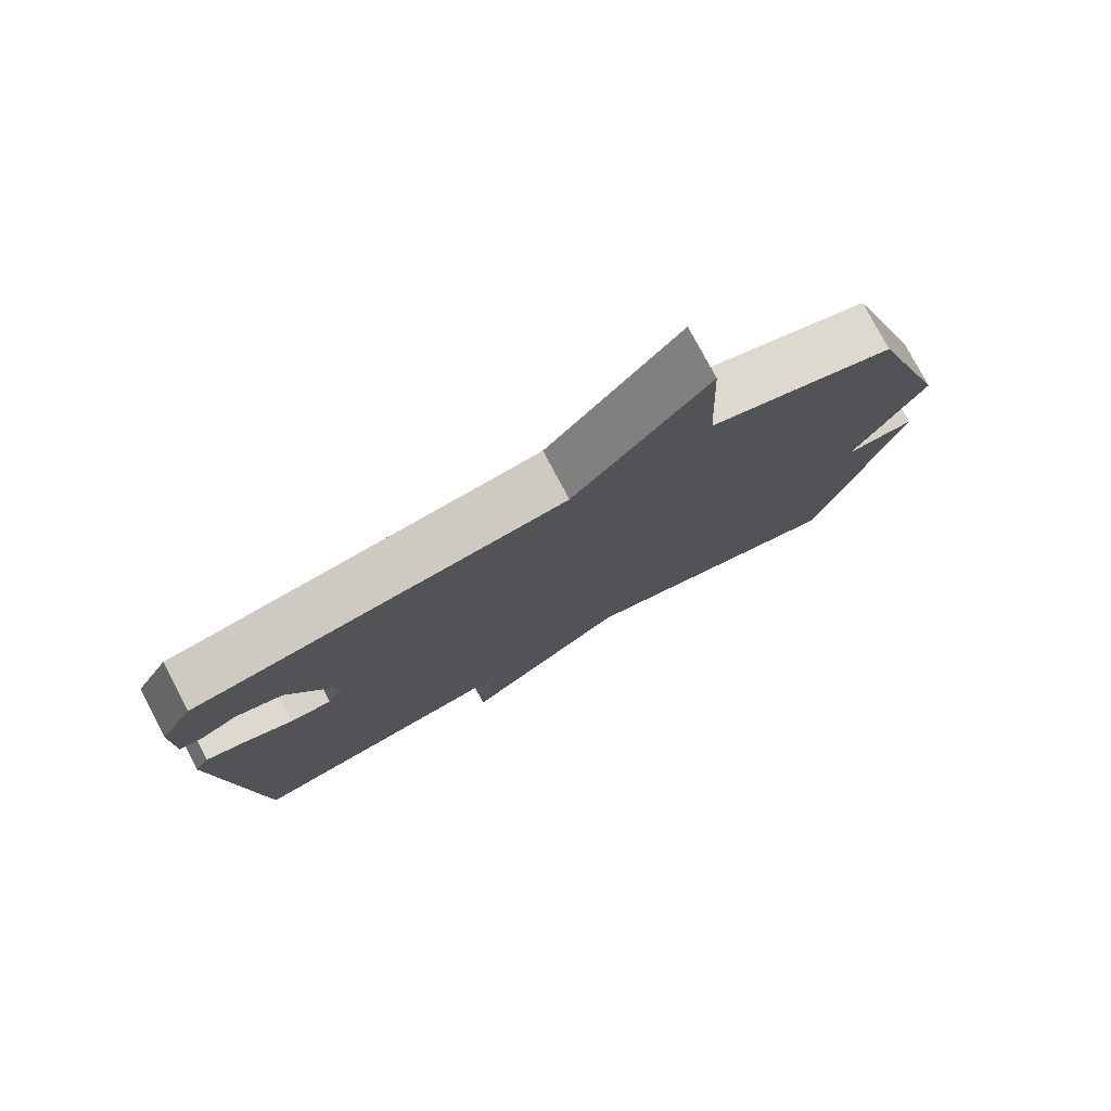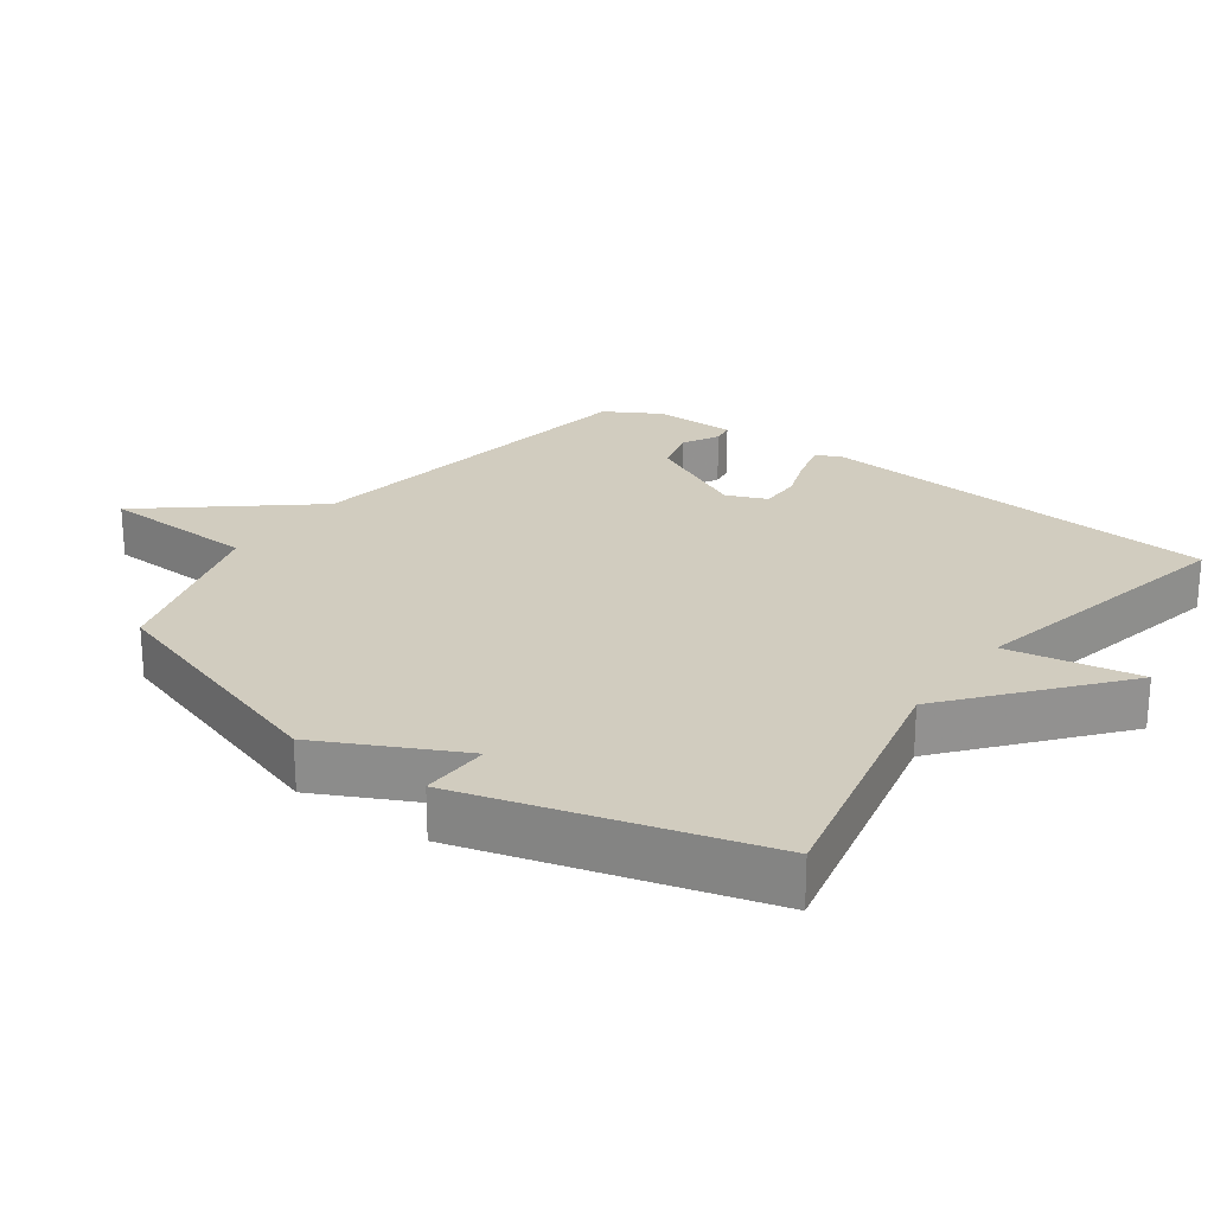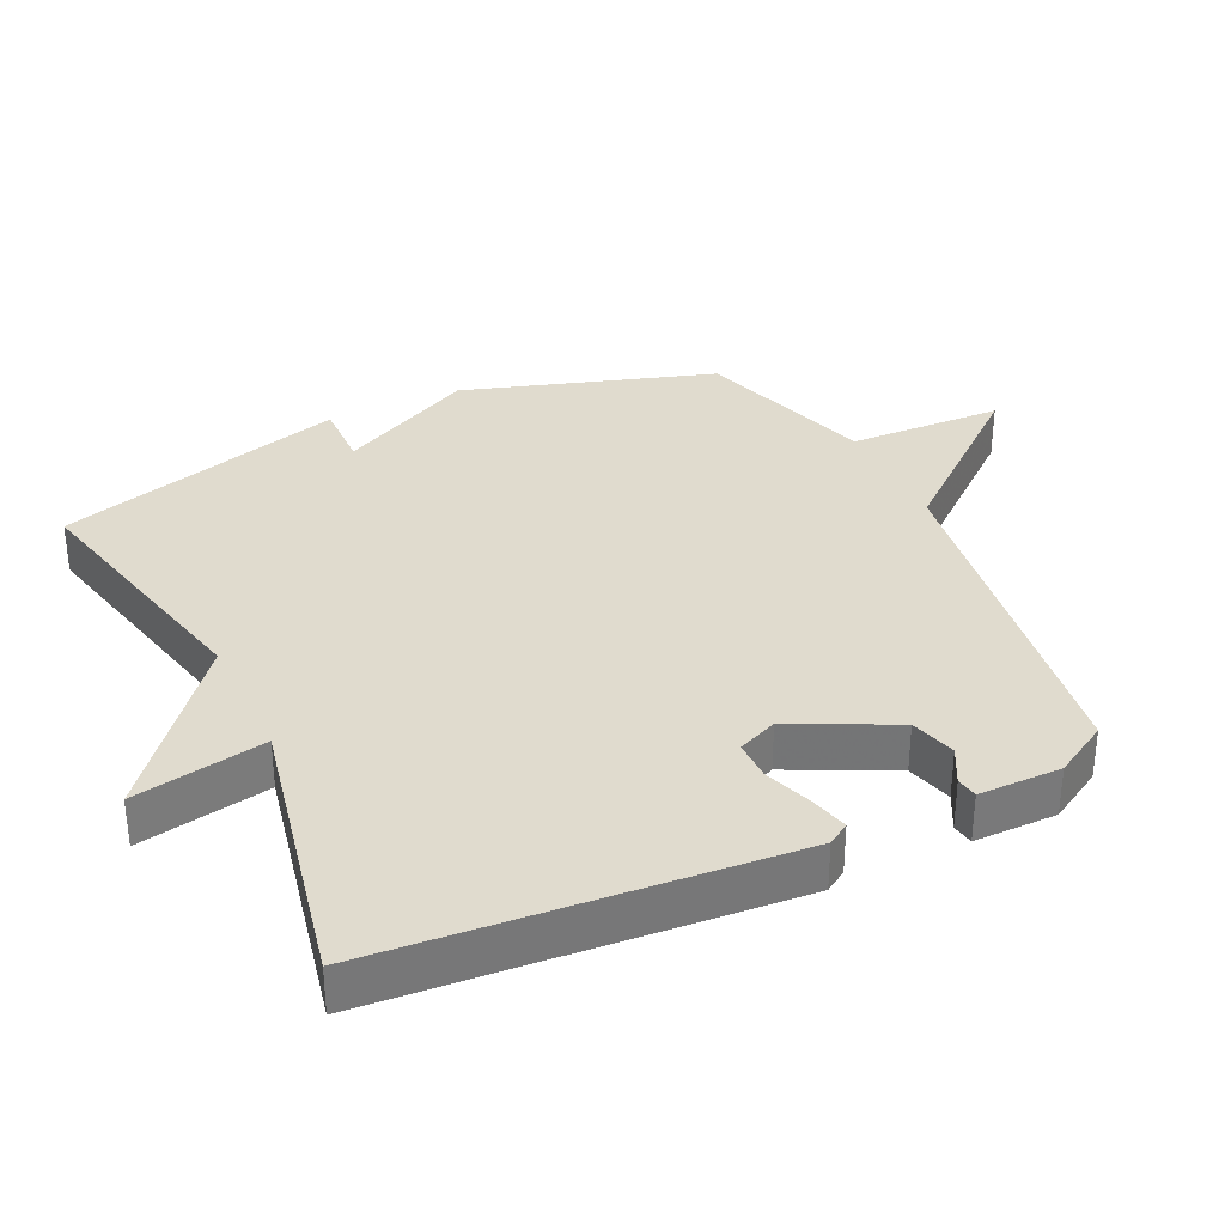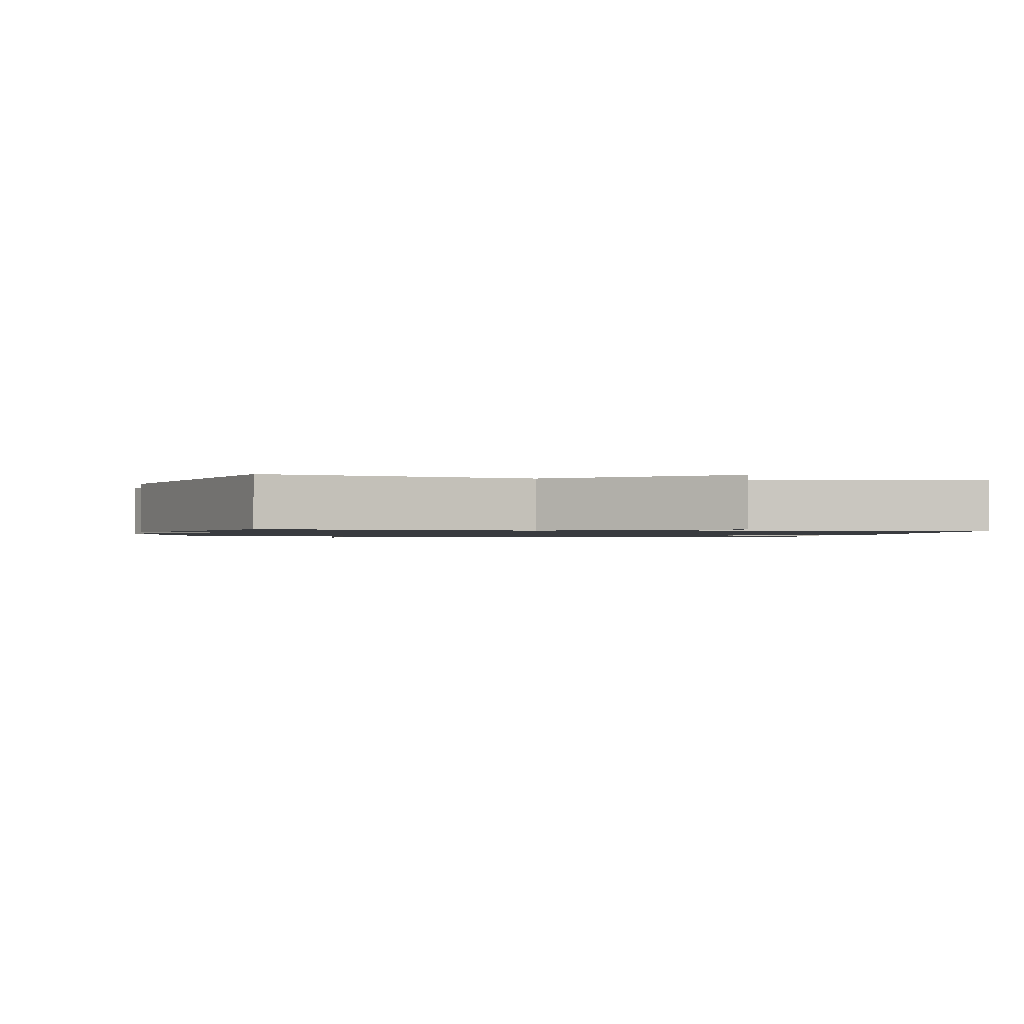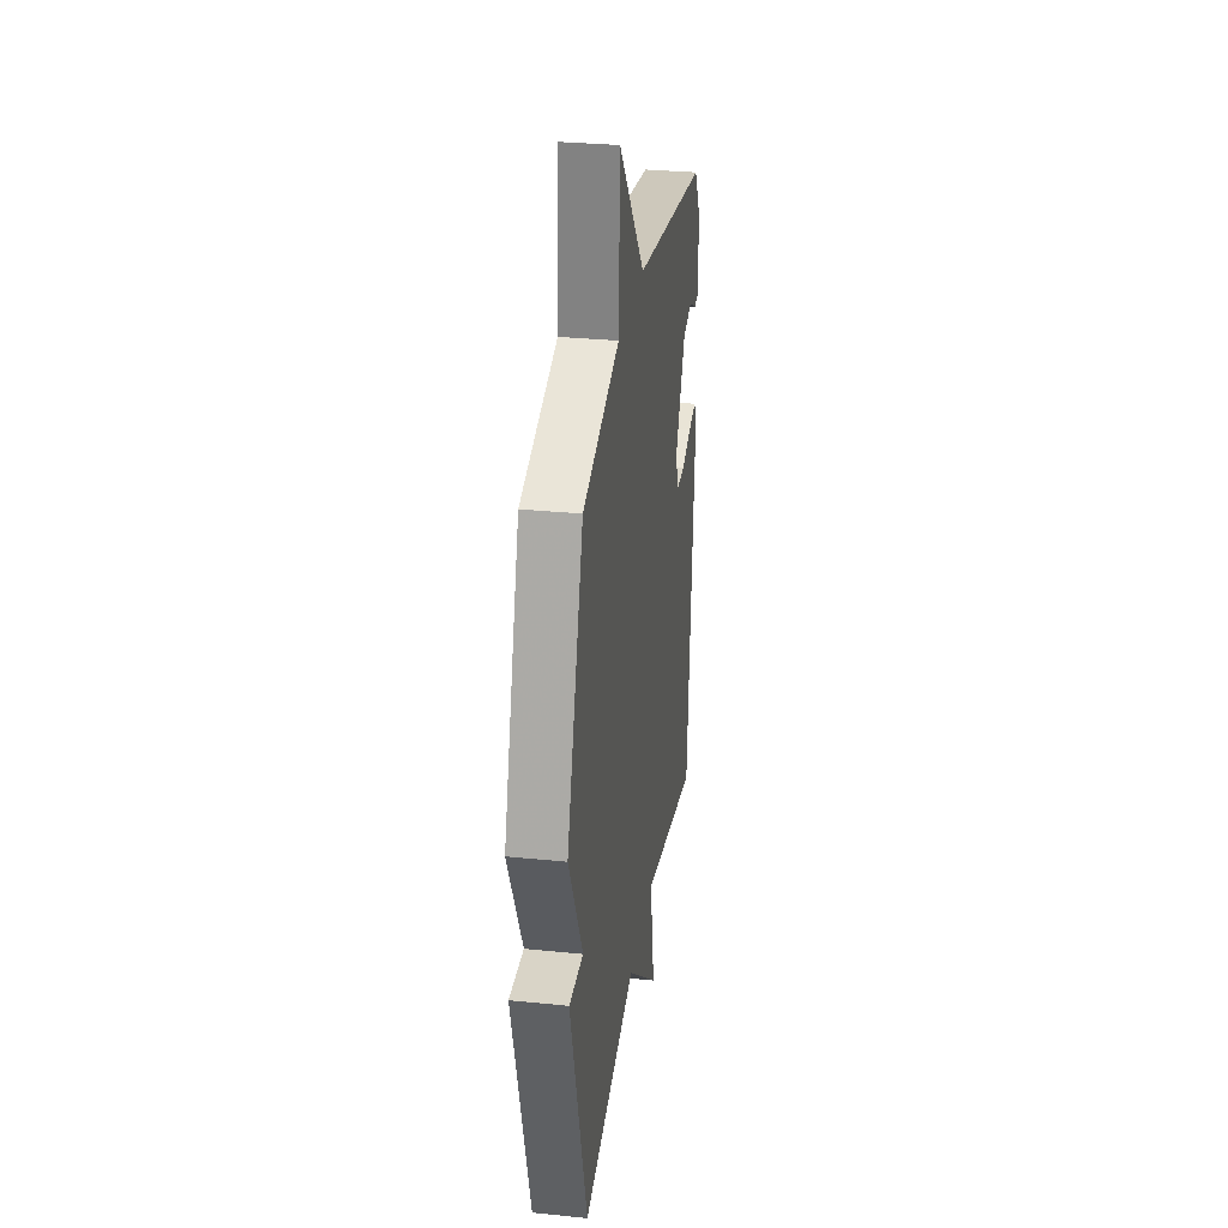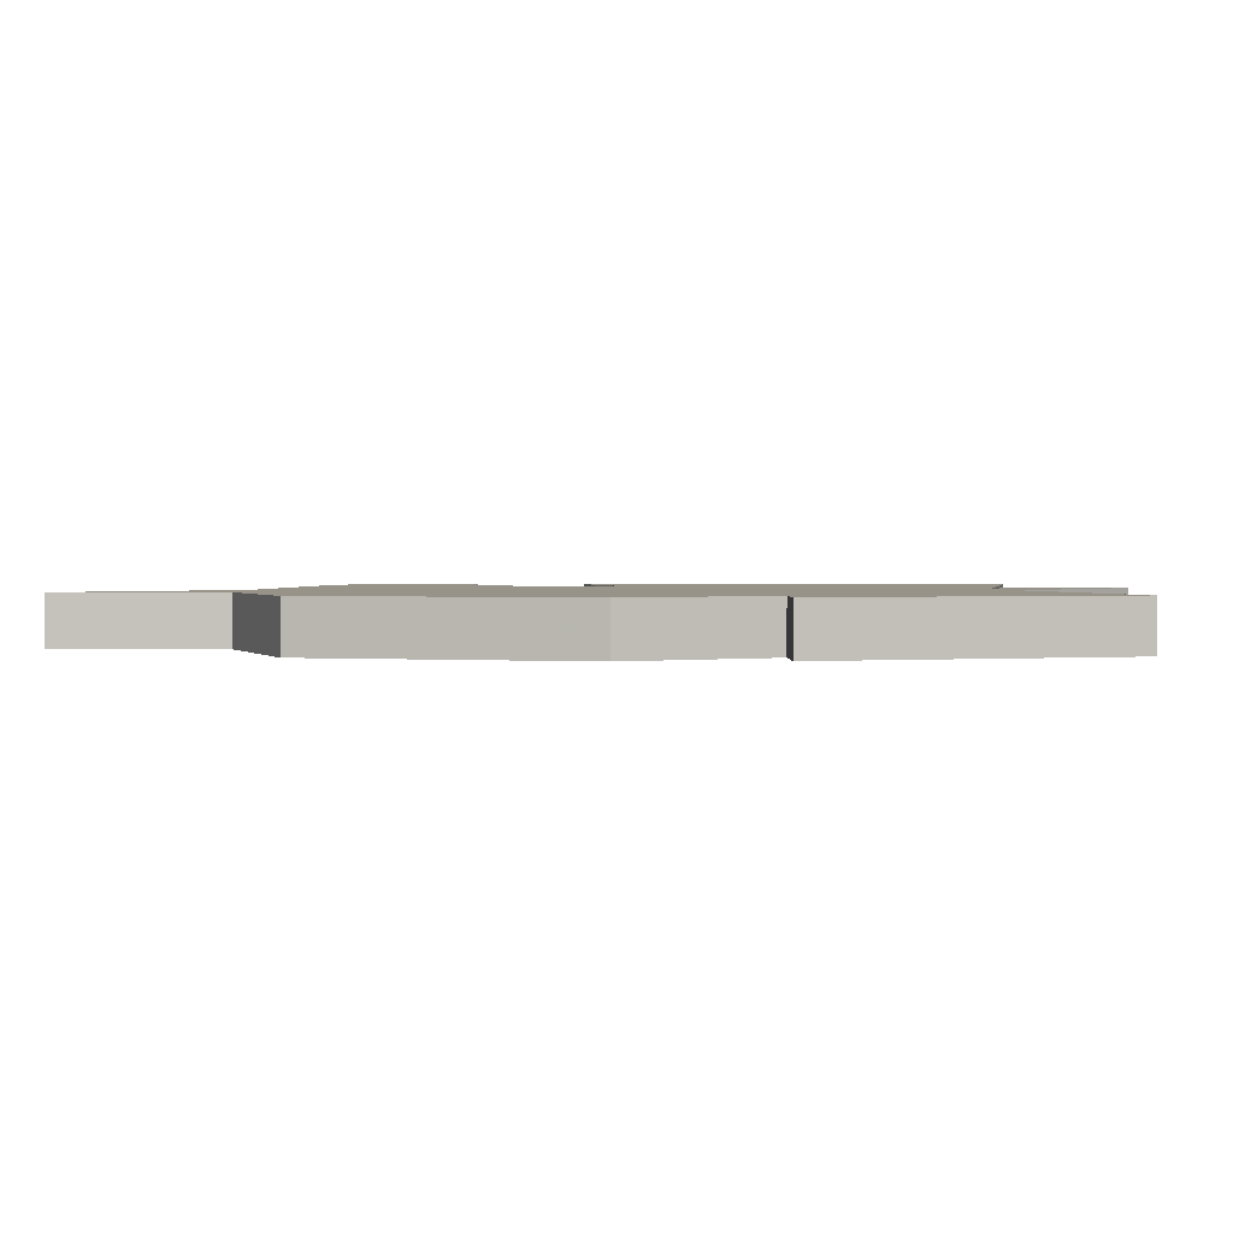
<metadata>
{"format":"obj","ext":"obj","renderer":"f3d","projection":"perspective","resolution":1024,"background":"white","views":[{"elev":78.1,"azim":-27.9,"up":"+Z"},{"elev":24.0,"azim":126.0,"up":"+Y"},{"elev":33.6,"azim":-115.6,"up":"+Y"},{"elev":-1.1,"azim":167.9,"up":"+Y"},{"elev":30.4,"azim":98.4,"up":"+Z"},{"elev":1.4,"azim":88.0,"up":"+Y"}]}
</metadata>
<code>
v 0.5 0.07 -0.5
v 0.113 0.07 -0.412
v -0.122 0.07 -0.606
v -0.087 0.07 -0.412
v -0.5 0.07 -0.5
v -0.55 0.07 0.1
v -0.53 0.07 0.132
v -0.473 0.07 0.118
v -0.403 0.07 0.093
v -0.343 0.07 0.093
v -0.318 0.07 0.152
v -0.392 0.07 0.302
v -0.46 0.07 0.321
v -0.513 0.07 0.293
v -0.545 0.07 0.298
v -0.546 0.07 0.42
v -0.5 0.07 0.5
v 0.036 0.07 0.582
v 0.226 0.07 0.812
v 0.236 0.07 0.582
v 0.5 0.07 0.5
v 0.62 0.07 0.13
v 0.519 0.07 -0.073
v 0.62 0.07 -0.07
v 0.5 0 -0.5
v 0.113 0 -0.412
v -0.122 0 -0.606
v -0.087 0 -0.412
v -0.5 0 -0.5
v -0.55 0 0.1
v -0.53 0 0.132
v -0.473 0 0.118
v -0.403 0 0.093
v -0.343 0 0.093
v -0.318 0 0.152
v -0.392 0 0.302
v -0.46 0 0.321
v -0.513 0 0.293
v -0.545 0 0.298
v -0.546 0 0.42
v -0.5 0 0.5
v 0.036 0 0.582
v 0.226 0 0.812
v 0.236 0 0.582
v 0.5 0 0.5
v 0.62 0 0.13
v 0.519 0 -0.073
v 0.62 0 -0.07
f 23 24 1 2
f 2 3 4
f 23 2 4
f 22 23 4
f 21 22 4
f 20 21 4
f 20 4 5
f 19 20 5
f 18 19 5
f 15 16 17
f 14 15 17
f 13 14 17
f 12 13 17 18
f 11 12 18
f 10 11 18 5
f 7 8 9
f 6 7 9
f 5 6 9
f 5 9 10
f 26 25 48 47
f 28 27 26
f 28 26 47
f 28 47 46
f 28 46 45
f 28 45 44
f 29 28 44
f 29 44 43
f 29 43 42
f 41 40 39
f 41 39 38
f 41 38 37
f 42 41 37 36
f 42 36 35
f 29 42 35 34
f 33 32 31
f 33 31 30
f 33 30 29
f 34 33 29
f 1 25 26 2
f 2 26 27 3
f 3 27 28 4
f 4 28 29 5
f 5 29 30 6
f 6 30 31 7
f 7 31 32 8
f 8 32 33 9
f 9 33 34 10
f 10 34 35 11
f 11 35 36 12
f 12 36 37 13
f 13 37 38 14
f 14 38 39 15
f 15 39 40 16
f 16 40 41 17
f 17 41 42 18
f 18 42 43 19
f 19 43 44 20
f 20 44 45 21
f 21 45 46 22
f 22 46 47 23
f 23 47 48 24
f 24 48 25 1

</code>
